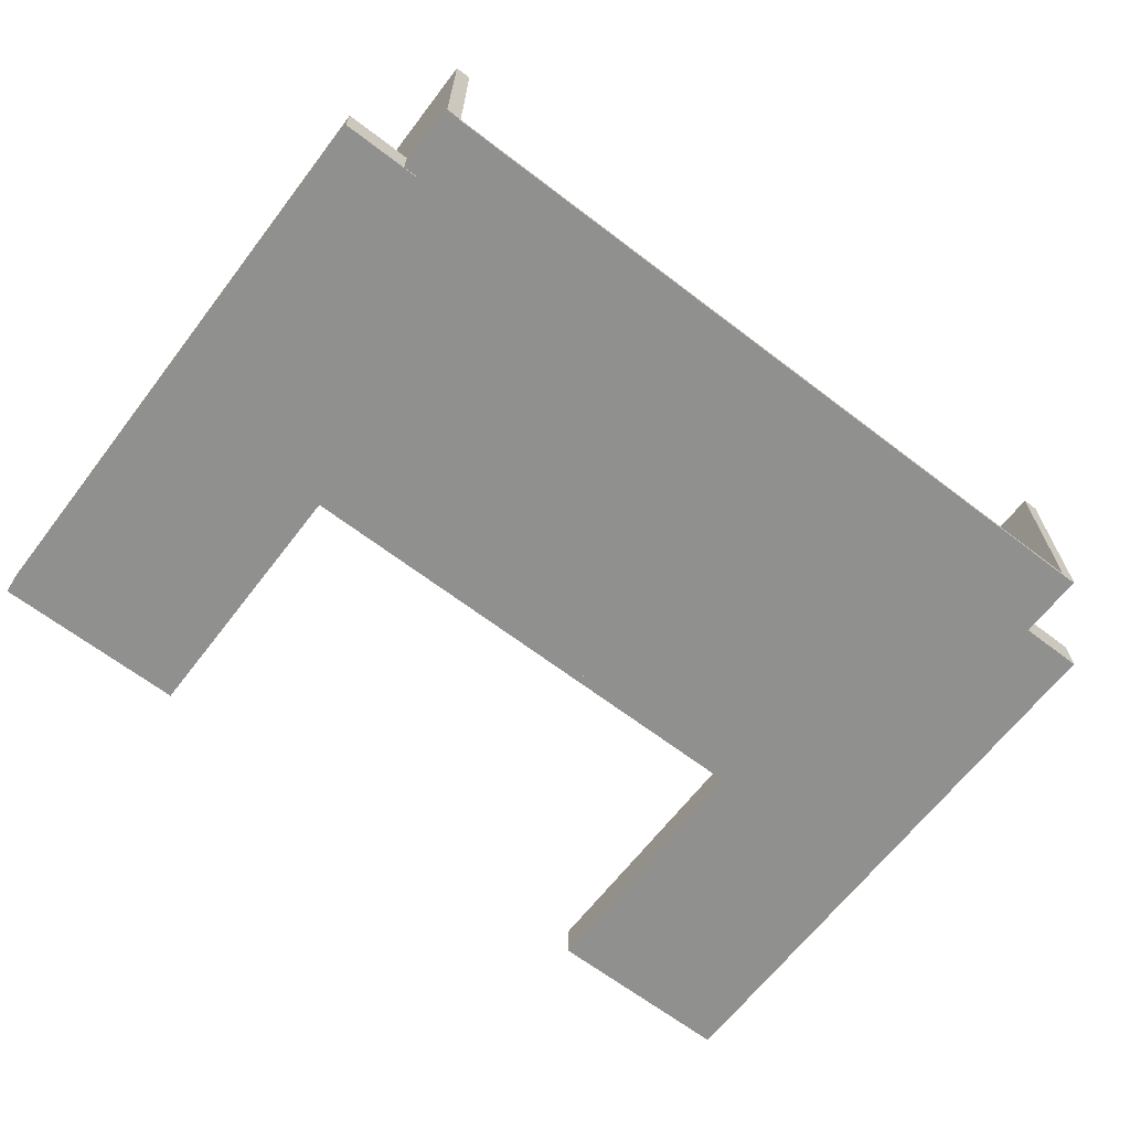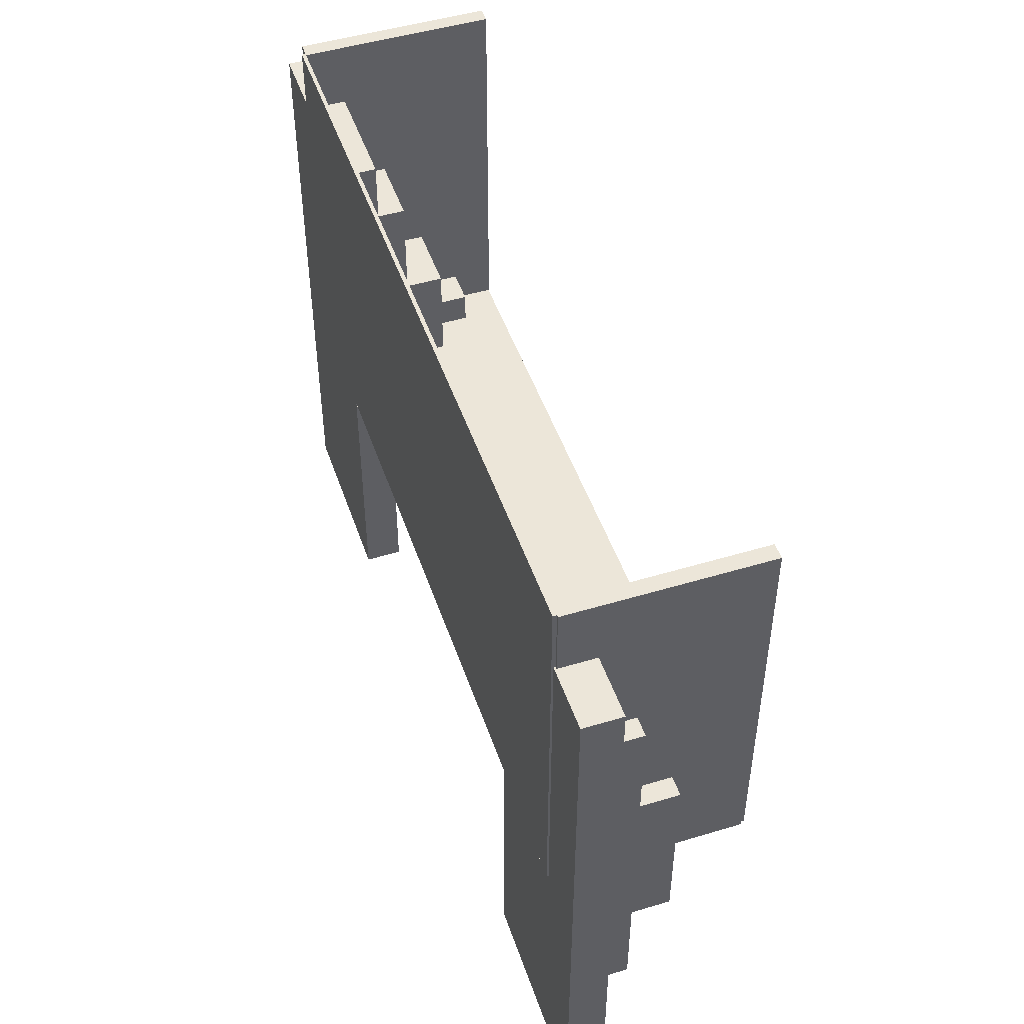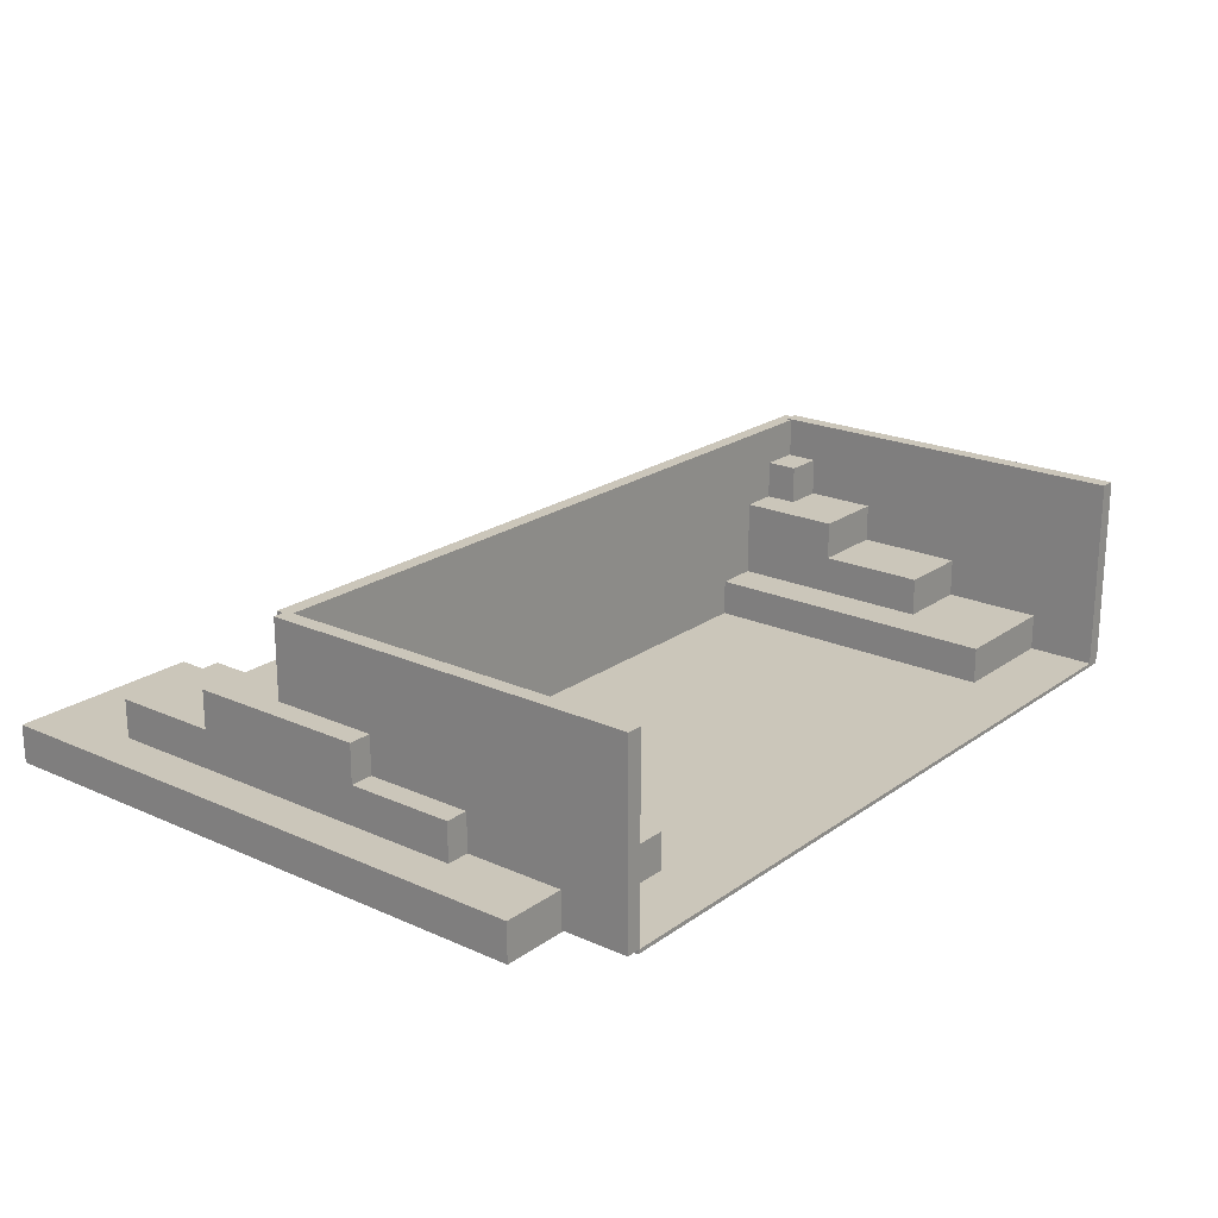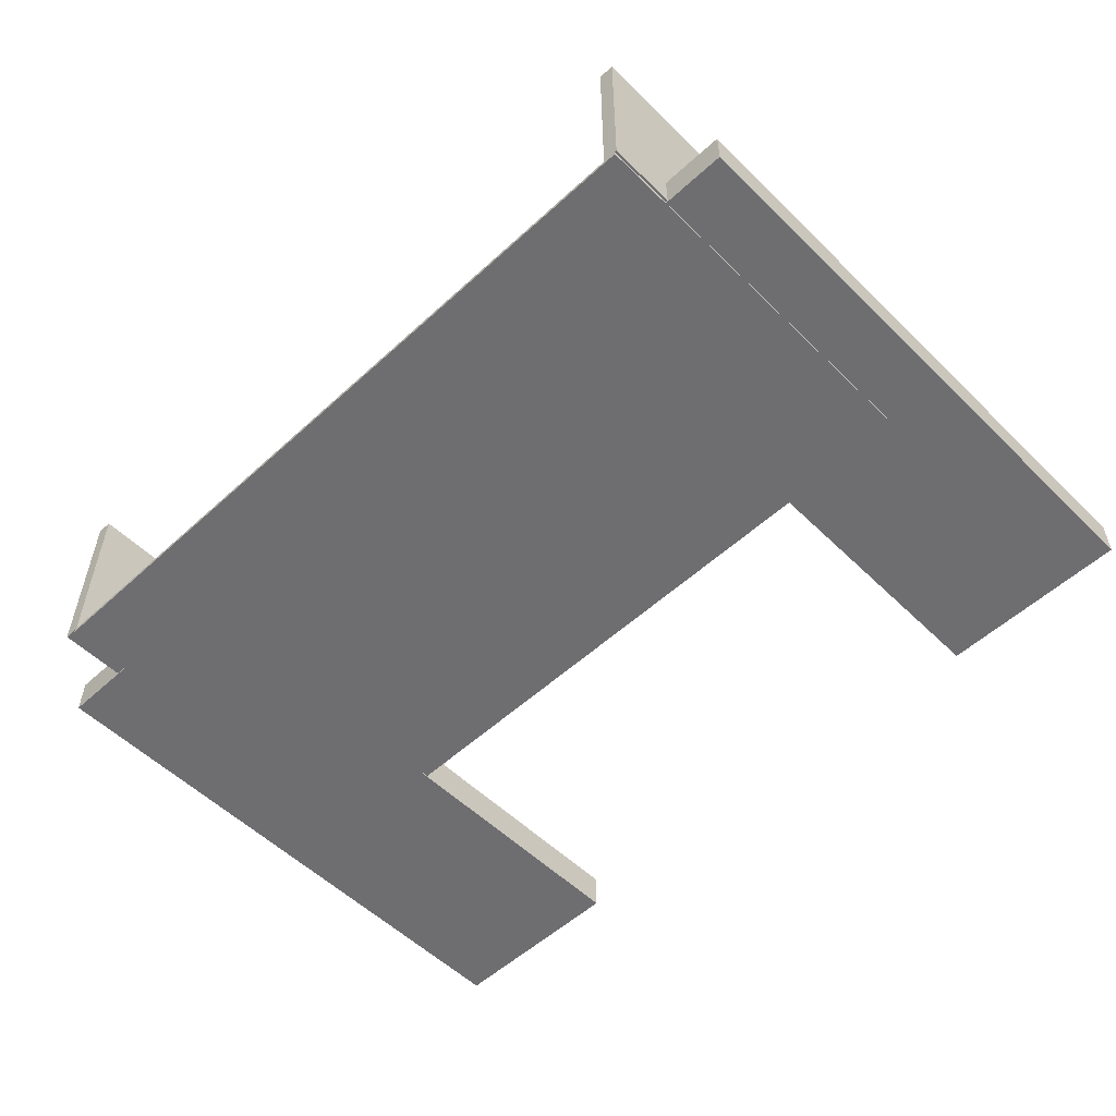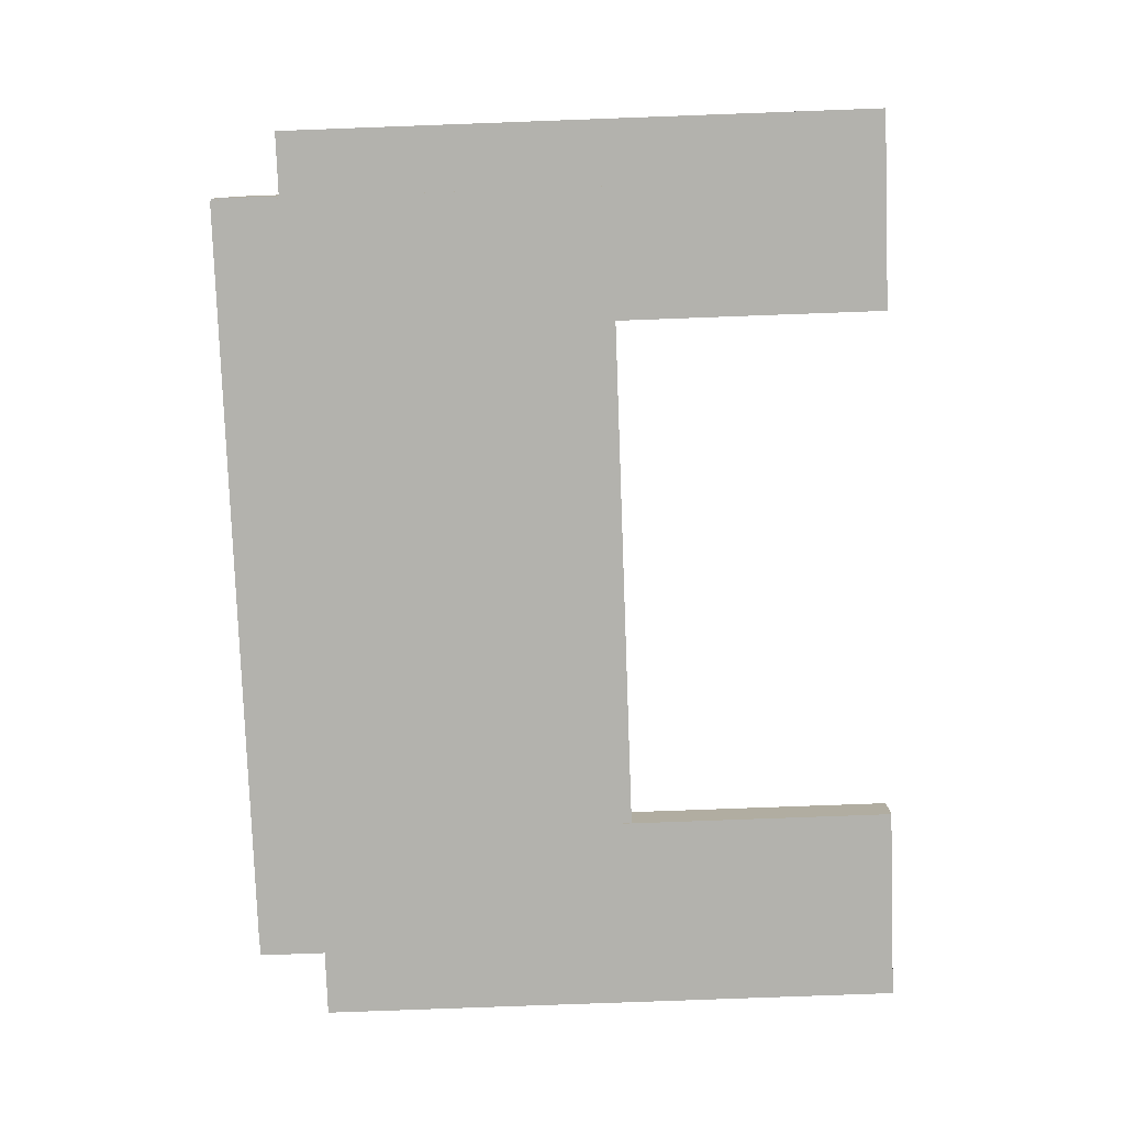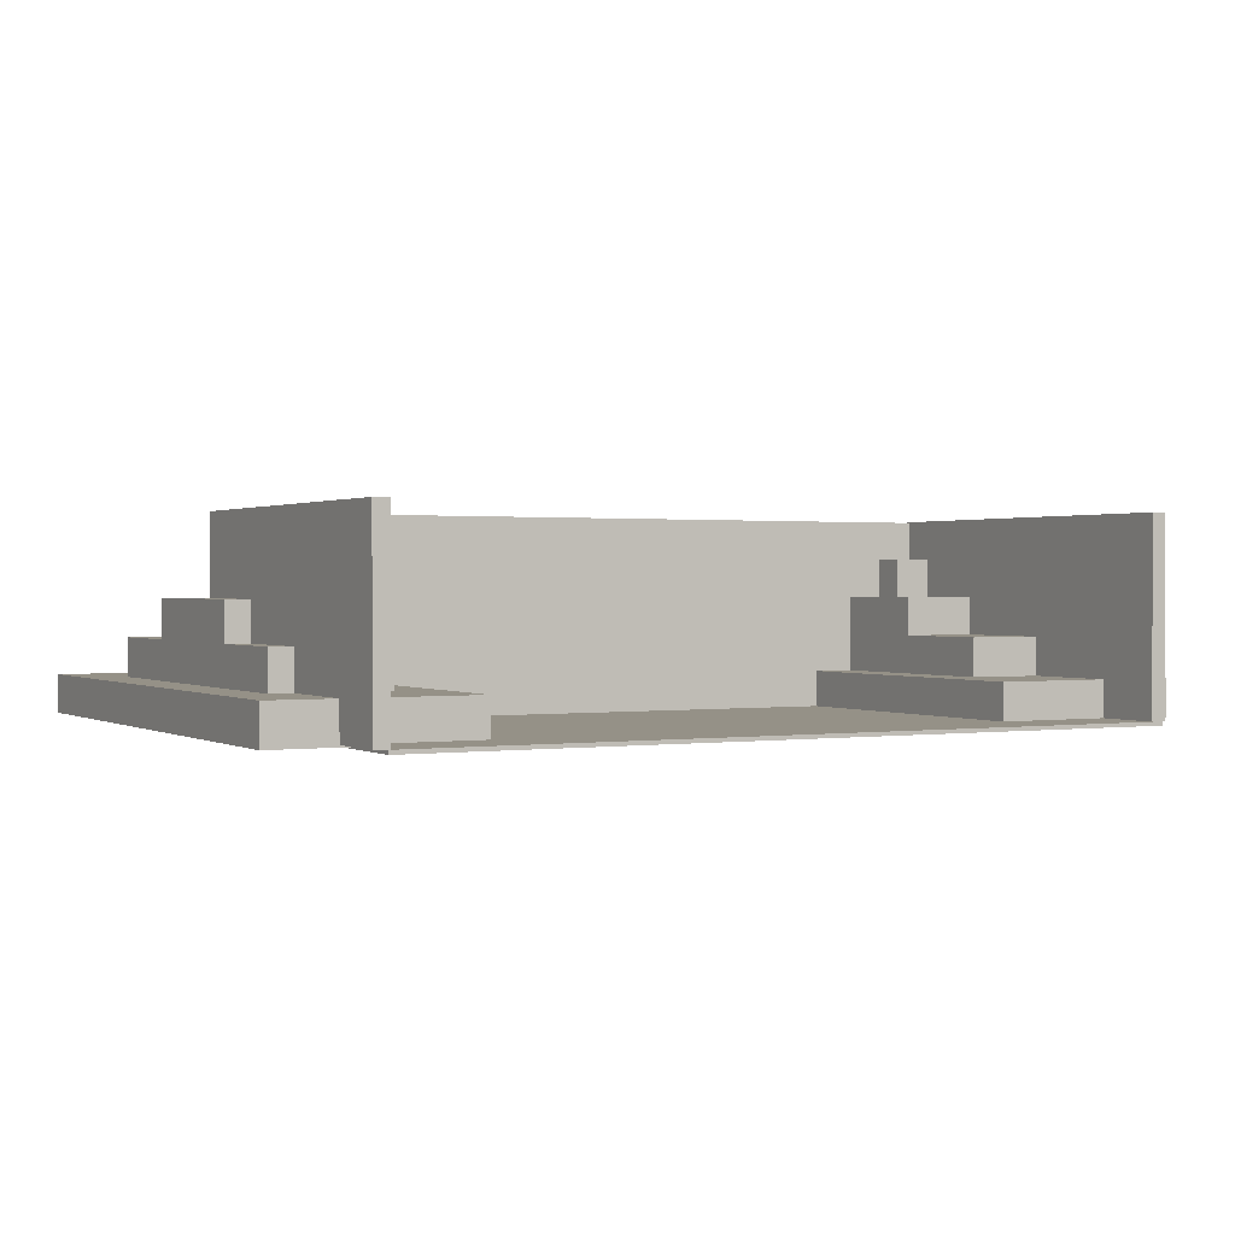
<metadata>
{"format":"obj","ext":"obj","renderer":"f3d","projection":"perspective","resolution":1024,"background":"white","views":[{"elev":-65.6,"azim":-37.5,"up":"+Y"},{"elev":48.6,"azim":71.4,"up":"+Z"},{"elev":21.1,"azim":-51.3,"up":"+Y"},{"elev":-54.4,"azim":44.1,"up":"+Y"},{"elev":-79.4,"azim":92.1,"up":"+Y"},{"elev":0.8,"azim":-28.4,"up":"+Y"}]}
</metadata>
<code>
o Cube.011
v 13.15 0 5.5
v 13.15 2 5.5
v 13.15 0 -25.5
v 13.15 2 -25.5
v 23.36 0 5.5
v 23.36 2 5.5
v 23.36 0 -25.5
v 23.36 2 -25.5
f 2 4 3 1
f 4 8 7 3
f 8 6 5 7
f 6 2 1 5
f 1 3 7 5
f 6 8 4 2
o Cube.010
v 15.35 2 0.3
v 15.35 4 0.3
v 15.35 2 -20.3
v 15.35 4 -20.3
v 21.15 2 0.3
v 21.15 4 0.3
v 21.15 2 -20.3
v 21.15 4 -20.3
f 10 12 11 9
f 12 16 15 11
f 16 14 13 15
f 14 10 9 13
f 9 11 15 13
f 14 16 12 10
o Cube.009
v 15.35 4 -5.3
v 15.35 6 -5.3
v 15.35 4 -14.7
v 15.35 6 -14.7
v 21.15 4 -5.3
v 21.15 6 -5.3
v 21.15 4 -14.7
v 21.15 6 -14.7
f 18 20 19 17
f 20 24 23 19
f 24 22 21 23
f 22 18 17 21
f 17 19 23 21
f 22 24 20 18
o Cube.008
v 17.25 6 -9
v 17.25 8 -9
v 17.25 6 -11
v 17.25 8 -11
v 19.25 6 -9
v 19.25 8 -9
v 19.25 6 -11
v 19.25 8 -11
f 26 28 27 25
f 28 32 31 27
f 32 30 29 31
f 30 26 25 29
f 25 27 31 29
f 30 32 28 26
o Cube.007
v -20 6 -9
v -20 8 -9
v -20 6 -11
v -20 8 -11
v -18 6 -9
v -18 8 -9
v -18 6 -11
v -18 8 -11
f 34 36 35 33
f 36 40 39 35
f 40 38 37 39
f 38 34 33 37
f 33 35 39 37
f 38 40 36 34
o Cube.006
v -21.9 4 -5.3
v -21.9 6 -5.3
v -21.9 4 -14.7
v -21.9 6 -14.7
v -16.1 4 -5.3
v -16.1 6 -5.3
v -16.1 4 -14.7
v -16.1 6 -14.7
f 42 44 43 41
f 44 48 47 43
f 48 46 45 47
f 46 42 41 45
f 41 43 47 45
f 46 48 44 42
o Cube.005
v -21.9 2 0.3
v -21.9 4 0.3
v -21.9 2 -20.3
v -21.9 4 -20.3
v -16.1 2 0.3
v -16.1 4 0.3
v -16.1 2 -20.3
v -16.1 4 -20.3
f 50 52 51 49
f 52 56 55 51
f 56 54 53 55
f 54 50 49 53
f 49 51 55 53
f 54 56 52 50
o Cube.004
v -24.11 0 5.5
v -24.11 2 5.5
v -24.11 0 -25.5
v -24.11 2 -25.5
v -13.89 0 5.5
v -13.89 2 5.5
v -13.89 0 -25.5
v -13.89 2 -25.5
f 58 60 59 57
f 60 64 63 59
f 64 62 61 63
f 62 58 57 61
f 57 59 63 61
f 62 64 60 58
o Cube.003
v -20.04 0.05661 -11.48
v -20.04 10.06 -11.48
v 19.96 0.05661 -11.48
v 19.96 10.06 -11.48
v -20.04 0.05661 -10.68
v -20.04 10.06 -10.68
v 19.96 0.05661 -10.68
v 19.96 10.06 -10.68
f 66 68 67 65
f 68 72 71 67
f 72 70 69 71
f 70 66 65 69
f 65 67 71 69
f 70 72 68 66
o Cube.002
v -20.69 0.09981 9.01
v -20.69 10.1 9.01
v -20.69 0.09981 -10.99
v -20.69 10.1 -10.99
v -19.89 0.09981 9.01
v -19.89 10.1 9.01
v -19.89 0.09981 -10.99
v -19.89 10.1 -10.99
f 74 76 75 73
f 76 80 79 75
f 80 78 77 79
f 78 74 73 77
f 73 75 79 77
f 78 80 76 74
o Cube.001
v 19.31 0.09981 9.01
v 19.31 10.1 9.01
v 19.31 0.09981 -10.99
v 19.31 10.1 -10.99
v 20.11 0.09981 9.01
v 20.11 10.1 9.01
v 20.11 0.09981 -10.99
v 20.11 10.1 -10.99
f 82 84 83 81
f 84 88 87 83
f 88 86 85 87
f 86 82 81 85
f 81 83 87 85
f 86 88 84 82
o Cube
v 20 -0.1 -10.99
v 20 -0.1 9.014
v -20 -0.1 9.014
v -20 -0.1 -10.99
v 20 0.1 -10.99
v 20 0.1 9.014
v -20 0.1 9.014
v -20 0.1 -10.99
f 89 90 91 92
f 93 96 95 94
f 89 93 94 90
f 90 94 95 91
f 91 95 96 92
f 93 89 92 96

</code>
